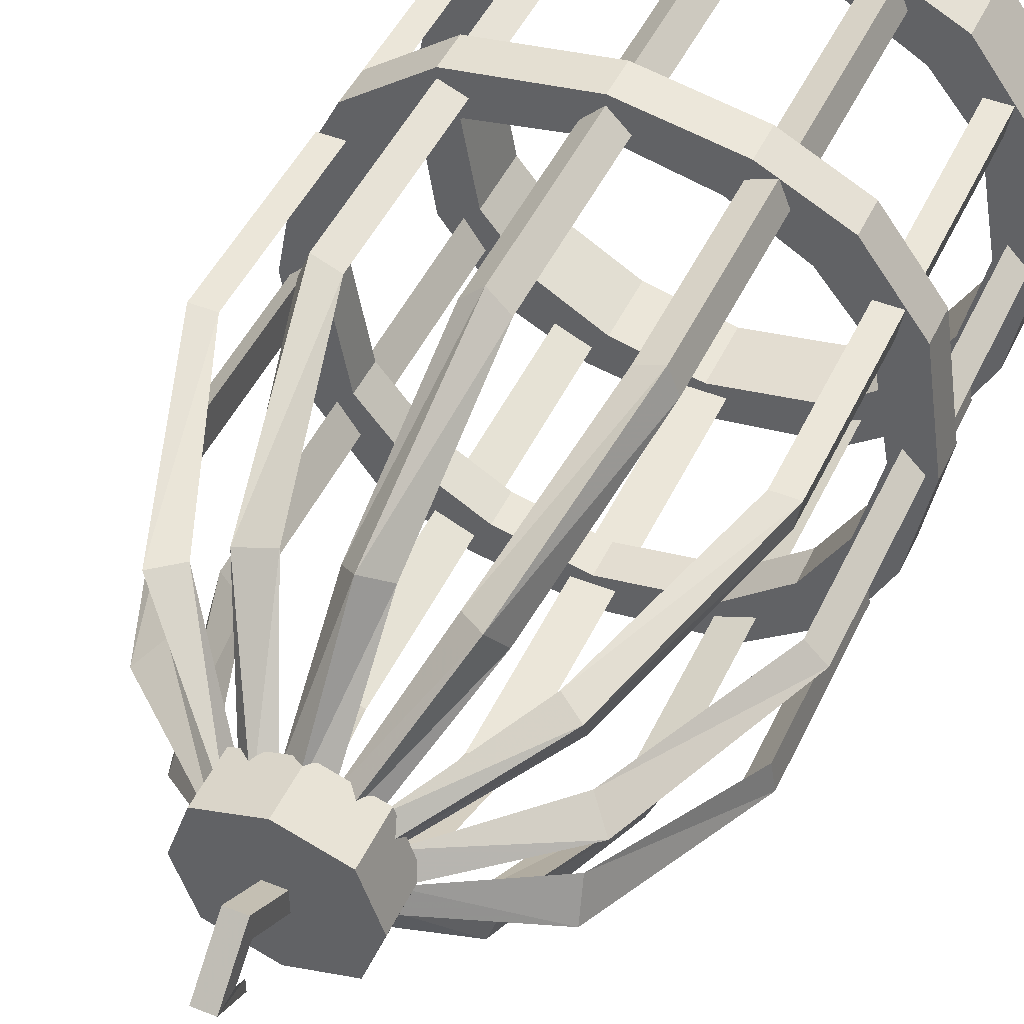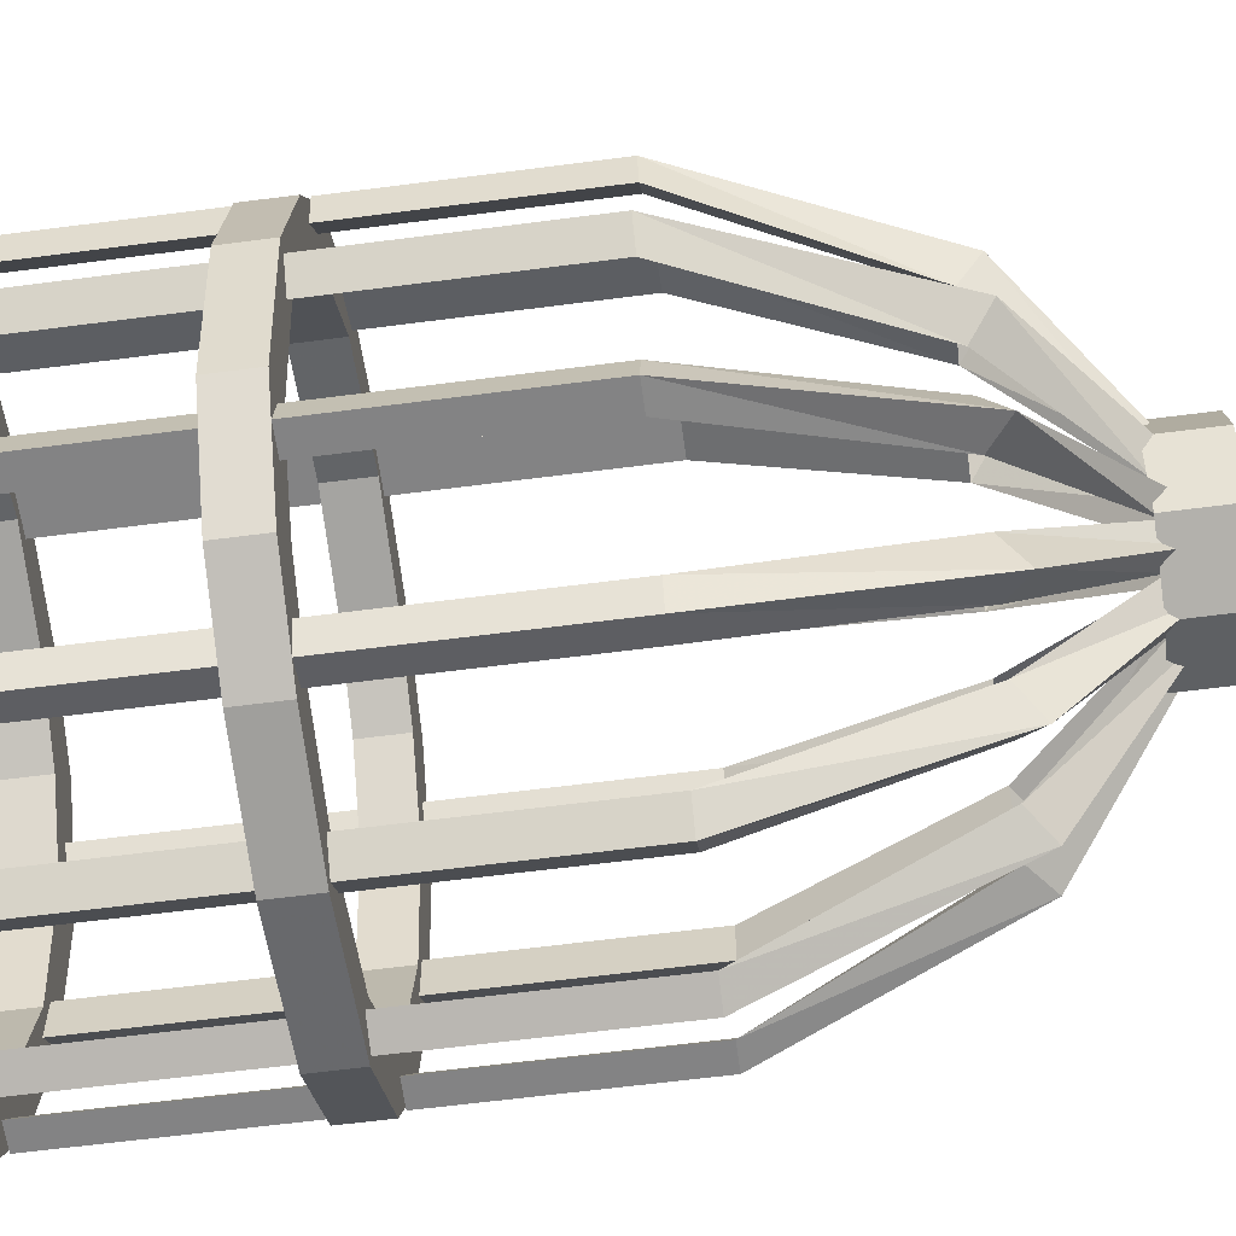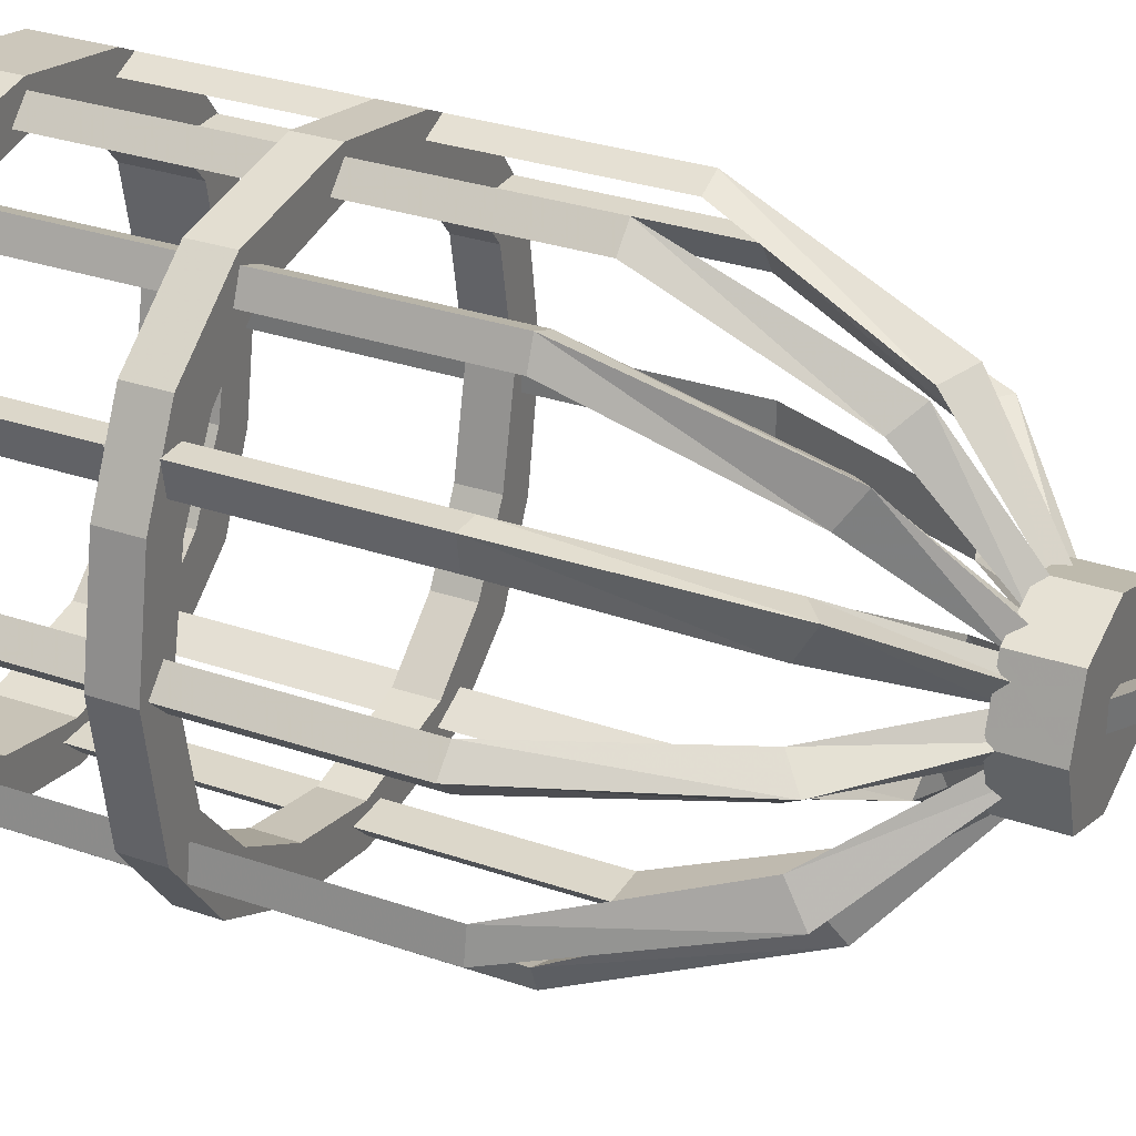
<metadata>
{"format":"obj","ext":"obj","renderer":"f3d","projection":"perspective","resolution":1024,"background":"white","views":[{"elev":47.2,"azim":24.4,"up":"+Z"},{"elev":-61.2,"azim":-82.4,"up":"+Z"},{"elev":30.4,"azim":-63.5,"up":"+Z"}]}
</metadata>
<code>
v -0.4219 -0.4922 0
v -0.3906 -0.4922 0.1719
v -0.3906 -0.4297 0.1719
v -0.4219 -0.4297 0
v -0.3906 -0.4922 -0.2031
v -0.3281 -0.4922 -0.1719
v -0.3594 -0.4922 0
v -0.3281 -0.4922 0.1406
v -0.3281 -0.4922 0.2969
v -0.3281 -0.4297 0.2969
v -0.3594 -0.4297 0
v -0.3281 -0.4297 0.1406
v -0.2656 -0.4922 0.25
v -0.2031 -0.4922 0.3906
v -0.2031 -0.4297 0.3906
v -0.2656 -0.4297 0.25
v -0.1719 -0.4922 0.3281
v 0 -0.4922 0.4219
v 0 -0.4297 0.4219
v -0.1719 -0.4297 0.3281
v 0 -0.4922 0.3594
v 0.1719 -0.4922 0.3906
v 0.1719 -0.4297 0.3906
v 0 -0.4297 0.3594
v 0.1406 -0.4922 0.3281
v 0.2969 -0.4922 0.3281
v 0.2969 -0.4297 0.3281
v 0 -0.4922 -0.4219
v -0.1719 -0.4922 -0.3906
v -0.1719 -0.4297 -0.3906
v 0 -0.4297 -0.4219
v 0.2031 -0.4922 -0.3906
v 0.1719 -0.4922 -0.3281
v 0 -0.4922 -0.3594
v -0.1406 -0.4922 -0.3281
v -0.2969 -0.4922 -0.3281
v -0.2969 -0.4297 -0.3281
v 0 -0.4297 -0.3594
v -0.1406 -0.4297 -0.3281
v -0.25 -0.4922 -0.2656
v -0.3906 -0.4297 -0.2031
v -0.25 -0.4297 -0.2656
v -0.3281 -0.4297 -0.1719
v 0.4219 -0.4922 0
v 0.3906 -0.4922 -0.1719
v 0.3906 -0.4297 -0.1719
v 0.4219 -0.4297 0
v 0.3906 -0.4922 0.2031
v 0.3281 -0.4922 0.1719
v 0.3594 -0.4922 0
v 0.3281 -0.4922 -0.1406
v 0.3281 -0.4922 -0.2969
v 0.3281 -0.4297 -0.2969
v 0.3594 -0.4297 0
v 0.3281 -0.4297 -0.1406
v 0.2656 -0.4922 -0.25
v 0.2031 -0.4297 -0.3906
v 0.2656 -0.4297 -0.25
v 0.1719 -0.4297 -0.3281
v 0.1406 -0.4297 0.3281
v 0.25 -0.4922 0.2656
v 0.3906 -0.4297 0.2031
v 0.25 -0.4297 0.2656
v 0.3281 -0.4297 0.1719
v 0.4219 -0.1172 0
v 0.3906 -0.1172 -0.1719
v 0.3906 0 -0.1719
v 0.4219 0 0
v 0.3906 -0.1172 0.2031
v 0.3281 -0.1172 0.1719
v 0.3594 -0.1172 0
v 0.3281 -0.1172 -0.1406
v 0.3281 -0.1172 -0.2969
v 0.3281 0 -0.2969
v 0.3594 0 0
v 0.3281 0 -0.1406
v 0.2656 -0.1172 -0.25
v 0.2031 -0.1172 -0.3906
v 0.2031 0 -0.3906
v 0.2656 0 -0.25
v 0.1719 -0.1172 -0.3281
v 0 -0.1172 -0.4219
v 0 0 -0.4219
v 0.1719 0 -0.3281
v 0 -0.1172 -0.3594
v -0.1719 -0.1172 -0.3906
v -0.1719 0 -0.3906
v 0 0 -0.3594
v -0.1406 -0.1172 -0.3281
v -0.2969 -0.1172 -0.3281
v -0.2969 0 -0.3281
v -0.1406 0 -0.3281
v -0.25 -0.1172 -0.2656
v -0.3906 -0.1172 -0.2031
v -0.3906 0 -0.2031
v -0.25 0 -0.2656
v -0.3281 -0.1172 -0.1719
v -0.4219 -0.1172 0
v -0.4219 0 0
v -0.3281 0 -0.1719
v -0.3594 -0.1172 0
v -0.3906 -0.1172 0.1719
v -0.3906 0 0.1719
v -0.3594 0 0
v -0.3281 -0.1172 0.1406
v -0.3281 -0.1172 0.2969
v -0.3281 0 0.2969
v -0.3281 0 0.1406
v -0.2656 -0.1172 0.25
v -0.2031 -0.1172 0.3906
v -0.2031 0 0.3906
v -0.2656 0 0.25
v -0.1719 -0.1172 0.3281
v 0 -0.1172 0.4219
v 0 0 0.4219
v -0.1719 0 0.3281
v 0 -0.1172 0.3594
v 0.1719 -0.1172 0.3906
v 0.1719 0 0.3906
v 0 0 0.3594
v 0.1406 -0.1172 0.3281
v 0.2969 -0.1172 0.3281
v 0.2969 0 0.3281
v 0.1406 0 0.3281
v 0.25 -0.1172 0.2656
v 0.3906 0 0.2031
v 0.25 0 0.2656
v 0.3281 0 0.1719
v -0.09375 -1.234 0.09375
v -0.125 -1.234 0
v -0.125 -1.32 0
v -0.09375 -1.32 0.09375
v 0 -1.234 0.125
v 0 -1.32 0.125
v 0.09375 -1.234 0.09375
v 0.09375 -1.32 0.09375
v 0.125 -1.234 0
v 0.125 -1.32 0
v 0.09375 -1.234 -0.09375
v 0.09375 -1.32 -0.09375
v 0 -1.234 -0.125
v 0 -1.32 -0.125
v -0.09375 -1.234 -0.09375
v -0.09375 -1.32 -0.09375
v 0 -0.8047 0.4062
v -0.03125 -0.8047 0.375
v -0.03125 -1.086 0.25
v 0 -1.117 0.2812
v 0.03125 -0.8047 0.375
v 0.03125 -0.4922 0.375
v 0 -0.4922 0.4062
v -0.03125 -0.4922 0.375
v 0.03125 -1.086 0.25
v 0 -1.273 0.09375
v 0.03125 -1.242 0.09375
v 0 -0.1172 0.4062
v -0.03125 -0.1172 0.375
v -0.03125 -0.4297 0.375
v 0 -0.4297 0.4062
v 0.03125 -0.1172 0.375
v 0.03125 -0.4297 0.375
v 0 -0.8047 -0.4062
v 0.03125 -0.8047 -0.375
v 0.03125 -1.086 -0.25
v 0 -1.117 -0.2812
v -0.03125 -0.8047 -0.375
v -0.03125 -0.4922 -0.375
v 0 -0.4922 -0.4062
v 0.03125 -0.4922 -0.375
v -0.03125 -1.086 -0.25
v 0 -1.273 -0.09375
v -0.03125 -1.242 -0.09375
v 0 -0.1172 -0.4062
v 0.03125 -0.1172 -0.375
v 0.03125 -0.4297 -0.375
v 0 -0.4297 -0.4062
v -0.03125 -0.1172 -0.375
v -0.03125 -0.4297 -0.375
v -0.03125 -1.242 0.09375
v 0.1406 -1.117 -0.2578
v 0.1016 -1.086 -0.2422
v 0.1641 -0.8047 -0.3594
v 0.2031 -0.8047 -0.375
v 0.1562 -1.086 -0.2109
v 0.07812 -1.242 -0.07812
v 0.04688 -1.273 -0.07812
v 0.03125 -1.242 -0.09375
v 0.2188 -0.8047 -0.3359
v 0.2188 -0.4922 -0.3359
v 0.1641 -0.4922 -0.3594
v 0.2031 -0.4922 -0.375
v 0.2031 -0.4297 -0.375
v 0.1641 -0.4297 -0.3594
v 0.1641 -0.1172 -0.3594
v 0.2031 -0.1172 -0.375
v 0.2188 -0.4297 -0.3359
v 0.2188 -0.1172 -0.3359
v 0.25 -1.117 -0.1719
v 0.2109 -1.086 -0.1719
v 0.3203 -0.8047 -0.2422
v 0.3594 -0.8047 -0.2422
v 0.2422 -1.086 -0.1172
v 0.09375 -1.242 -0.03125
v 0.07812 -1.273 -0.04688
v 0.3516 -0.8047 -0.1953
v 0.3516 -0.4922 -0.1953
v 0.3203 -0.4922 -0.2422
v 0.3594 -0.4922 -0.2422
v 0.3594 -0.4297 -0.2422
v 0.3203 -0.4297 -0.2422
v 0.3203 -0.1172 -0.2422
v 0.3594 -0.1172 -0.2422
v 0.3516 -0.4297 -0.1953
v 0.3516 -0.1172 -0.1953
v -0.2031 -0.8047 -0.375
v -0.1641 -0.8047 -0.3594
v -0.1016 -1.086 -0.2422
v -0.1406 -1.117 -0.2578
v -0.2188 -0.8047 -0.3359
v -0.2188 -0.4922 -0.3359
v -0.2031 -0.4922 -0.375
v -0.1641 -0.4922 -0.3594
v -0.1562 -1.086 -0.2109
v -0.04688 -1.273 -0.07812
v -0.07812 -1.242 -0.07812
v -0.2031 -0.1172 -0.375
v -0.1641 -0.1172 -0.3594
v -0.1641 -0.4297 -0.3594
v -0.2031 -0.4297 -0.375
v -0.2188 -0.1172 -0.3359
v -0.2188 -0.4297 -0.3359
v -0.3594 -0.8047 -0.2422
v -0.3203 -0.8047 -0.2422
v -0.2109 -1.086 -0.1719
v -0.25 -1.117 -0.1719
v -0.3516 -0.8047 -0.1953
v -0.3516 -0.4922 -0.1953
v -0.3594 -0.4922 -0.2422
v -0.3203 -0.4922 -0.2422
v -0.2422 -1.086 -0.1172
v -0.07812 -1.273 -0.04688
v -0.09375 -1.242 -0.03125
v -0.3594 -0.1172 -0.2422
v -0.3203 -0.1172 -0.2422
v -0.3203 -0.4297 -0.2422
v -0.3594 -0.4297 -0.2422
v -0.3516 -0.1172 -0.1953
v -0.3516 -0.4297 -0.1953
v -0.4062 -0.8047 0
v -0.375 -0.8047 -0.03125
v -0.25 -1.086 -0.03125
v -0.2812 -1.117 0
v -0.375 -0.8047 0.03125
v -0.375 -0.4922 0.03125
v -0.4062 -0.4922 0
v -0.375 -0.4922 -0.03125
v -0.25 -1.086 0.03125
v -0.09375 -1.273 0
v -0.09375 -1.242 0.03125
v -0.4062 -0.1172 0
v -0.375 -0.1172 -0.03125
v -0.375 -0.4297 -0.03125
v -0.4062 -0.4297 0
v -0.375 -0.1172 0.03125
v -0.375 -0.4297 0.03125
v -0.25 -1.117 0.1719
v -0.2109 -1.086 0.1719
v -0.3203 -0.8047 0.2422
v -0.3594 -0.8047 0.2422
v -0.2422 -1.086 0.1172
v -0.07812 -1.273 0.04688
v -0.07812 -1.242 0.07812
v -0.3516 -0.8047 0.1953
v -0.3516 -0.4922 0.1953
v -0.3203 -0.4922 0.2422
v -0.3594 -0.4922 0.2422
v -0.3594 -0.4297 0.2422
v -0.3203 -0.4297 0.2422
v -0.3203 -0.1172 0.2422
v -0.3594 -0.1172 0.2422
v -0.3516 -0.4297 0.1953
v -0.3516 -0.1172 0.1953
v -0.1406 -1.117 0.2578
v -0.1016 -1.086 0.2422
v -0.1641 -0.8047 0.3594
v -0.2031 -0.8047 0.375
v -0.1562 -1.086 0.2109
v -0.04688 -1.273 0.07812
v -0.2188 -0.8047 0.3359
v -0.2188 -0.4922 0.3359
v -0.1641 -0.4922 0.3594
v -0.2031 -0.4922 0.375
v -0.2031 -0.4297 0.375
v -0.1641 -0.4297 0.3594
v -0.1641 -0.1172 0.3594
v -0.2031 -0.1172 0.375
v -0.2188 -0.4297 0.3359
v -0.2188 -0.1172 0.3359
v 0.2031 -0.8047 0.375
v 0.1641 -0.8047 0.3594
v 0.1016 -1.086 0.2422
v 0.1406 -1.117 0.2578
v 0.2188 -0.8047 0.3359
v 0.2188 -0.4922 0.3359
v 0.2031 -0.4922 0.375
v 0.1641 -0.4922 0.3594
v 0.1562 -1.086 0.2109
v 0.04688 -1.273 0.07812
v 0.07812 -1.242 0.07812
v 0.2031 -0.1172 0.375
v 0.1641 -0.1172 0.3594
v 0.1641 -0.4297 0.3594
v 0.2031 -0.4297 0.375
v 0.2188 -0.1172 0.3359
v 0.2188 -0.4297 0.3359
v 0.3594 -0.8047 0.2422
v 0.3203 -0.8047 0.2422
v 0.2109 -1.086 0.1719
v 0.25 -1.117 0.1719
v 0.3516 -0.8047 0.1953
v 0.3516 -0.4922 0.1953
v 0.3594 -0.4922 0.2422
v 0.3203 -0.4922 0.2422
v 0.2422 -1.086 0.1172
v 0.07812 -1.273 0.04688
v 0.09375 -1.242 0.03125
v 0.3594 -0.1172 0.2422
v 0.3203 -0.1172 0.2422
v 0.3203 -0.4297 0.2422
v 0.3594 -0.4297 0.2422
v 0.3516 -0.1172 0.1953
v 0.3516 -0.4297 0.1953
v 0.4062 -0.8047 0
v 0.375 -0.8047 0.03125
v 0.25 -1.086 0.03125
v 0.2812 -1.117 0
v 0.375 -0.8047 -0.03125
v 0.375 -0.4922 -0.03125
v 0.4062 -0.4922 0
v 0.375 -0.4922 0.03125
v 0.25 -1.086 -0.03125
v 0.09375 -1.273 0
v 0.4062 -0.1172 0
v 0.375 -0.1172 0.03125
v 0.375 -0.4297 0.03125
v 0.4062 -0.4297 0
v 0.375 -0.1172 -0.03125
v 0.375 -0.4297 -0.03125
v 0.01562 -1.477 0
v 0.01562 -1.398 0.07031
v -0.01562 -1.398 0.07031
v -0.01562 -1.477 0
v 0.007812 -1.406 -0.05469
v 0.007812 -1.406 -0.03125
v 0.01562 -1.438 0
v 0.01562 -1.398 0.03125
v 0.01562 -1.32 0.01562
v -0.01562 -1.32 0.01562
v -0.01562 -1.32 -0.02344
v -0.01562 -1.398 0.03125
v -0.01562 -1.438 0
v -0.007812 -1.406 -0.05469
v 0.01562 -1.32 -0.02344
v -0.007812 -1.406 -0.03125
f 1 2 3
f 1 3 4
f 1 4 5
f 1 5 6
f 1 6 7
f 1 7 2
f 2 7 8
f 2 8 9
f 2 9 10
f 2 10 3
f 8 7 11
f 8 11 12
f 8 12 13
f 8 13 9
f 9 13 14
f 9 14 15
f 9 15 10
f 13 12 16
f 13 16 17
f 13 17 14
f 14 17 18
f 14 18 19
f 14 19 15
f 16 20 17
f 17 20 21
f 17 21 18
f 18 21 22
f 18 22 23
f 18 23 19
f 20 24 21
f 21 24 25
f 21 25 22
f 22 25 26
f 22 26 27
f 22 27 23
f 28 29 30
f 28 30 31
f 28 31 32
f 28 32 33
f 28 33 34
f 28 34 29
f 29 34 35
f 29 35 36
f 29 36 37
f 29 37 30
f 35 34 38
f 35 38 39
f 35 39 40
f 35 40 36
f 36 40 5
f 36 5 41
f 36 41 37
f 40 39 42
f 40 42 6
f 40 6 5
f 42 43 6
f 6 43 7
f 7 43 11
f 4 41 5
f 44 45 46
f 44 46 47
f 44 47 48
f 44 48 49
f 44 49 50
f 44 50 45
f 45 50 51
f 45 51 52
f 45 52 53
f 45 53 46
f 51 50 54
f 51 54 55
f 51 55 56
f 51 56 52
f 52 56 32
f 52 32 57
f 52 57 53
f 56 55 58
f 56 58 33
f 56 33 32
f 58 59 33
f 33 59 34
f 34 59 38
f 31 57 32
f 25 24 60
f 25 60 61
f 25 61 26
f 26 61 48
f 26 48 62
f 26 62 27
f 61 60 63
f 61 63 49
f 61 49 48
f 63 64 49
f 49 64 50
f 50 64 54
f 47 62 48
f 65 66 67
f 65 67 68
f 65 68 69
f 65 69 70
f 65 70 71
f 65 71 66
f 66 71 72
f 66 72 73
f 66 73 74
f 66 74 67
f 72 71 75
f 72 75 76
f 72 76 77
f 72 77 73
f 73 77 78
f 73 78 79
f 73 79 74
f 77 76 80
f 77 80 81
f 77 81 78
f 78 81 82
f 78 82 83
f 78 83 79
f 80 84 81
f 81 84 85
f 81 85 82
f 82 85 86
f 82 86 87
f 82 87 83
f 84 88 85
f 85 88 89
f 85 89 86
f 86 89 90
f 86 90 91
f 86 91 87
f 89 88 92
f 89 92 93
f 89 93 90
f 90 93 94
f 90 94 95
f 90 95 91
f 93 92 96
f 93 96 97
f 93 97 94
f 94 97 98
f 94 98 99
f 94 99 95
f 96 100 97
f 97 100 101
f 97 101 98
f 98 101 102
f 98 102 103
f 98 103 99
f 100 104 101
f 101 104 105
f 101 105 102
f 102 105 106
f 102 106 107
f 102 107 103
f 105 104 108
f 105 108 109
f 105 109 106
f 106 109 110
f 106 110 111
f 106 111 107
f 109 108 112
f 109 112 113
f 109 113 110
f 110 113 114
f 110 114 115
f 110 115 111
f 112 116 113
f 113 116 117
f 113 117 114
f 114 117 118
f 114 118 119
f 114 119 115
f 116 120 117
f 117 120 121
f 117 121 118
f 118 121 122
f 118 122 123
f 118 123 119
f 121 120 124
f 121 124 125
f 121 125 122
f 122 125 69
f 122 69 126
f 122 126 123
f 125 124 127
f 125 127 70
f 125 70 69
f 127 128 70
f 70 128 71
f 71 128 75
f 68 126 69
f 129 130 131
f 129 131 132
f 129 132 133
f 133 132 134
f 133 134 135
f 135 134 136
f 135 136 137
f 137 136 138
f 137 138 139
f 139 138 140
f 139 140 141
f 141 140 142
f 141 142 143
f 143 142 144
f 143 144 130
f 130 144 131
f 131 144 132
f 132 144 142
f 132 142 140
f 132 140 138
f 132 138 136
f 132 136 134
f 349 350 351
f 349 351 352
f 349 352 353
f 349 353 354
f 349 354 355
f 349 355 350
f 350 355 356
f 350 356 357
f 350 357 358
f 350 358 351
f 351 358 359
f 351 359 360
f 351 360 352
f 352 360 361
f 352 361 362
f 352 362 353
f 357 356 363
f 363 356 360
f 363 360 359
f 361 364 362
f 145 146 147
f 145 147 148
f 145 148 149
f 145 149 150
f 145 150 151
f 145 151 146
f 146 151 152
f 146 152 149
f 146 149 153
f 146 153 147
f 149 148 153
f 153 148 154
f 153 154 155
f 152 150 149
f 156 157 158
f 156 158 159
f 156 159 160
f 160 159 161
f 160 161 157
f 157 161 158
f 162 163 164
f 162 164 165
f 162 165 166
f 162 166 167
f 162 167 168
f 162 168 163
f 163 168 169
f 163 169 166
f 163 166 170
f 163 170 164
f 166 165 170
f 170 165 171
f 170 171 172
f 169 167 166
f 173 174 175
f 173 175 176
f 173 176 177
f 177 176 178
f 177 178 174
f 174 178 175
f 148 147 179
f 148 179 154
f 180 181 182
f 180 182 183
f 180 183 184
f 180 184 185
f 180 185 186
f 180 186 181
f 181 186 187
f 181 184 188
f 181 188 182
f 182 188 189
f 182 189 190
f 182 190 183
f 183 190 191
f 183 191 188
f 183 188 184
f 188 191 189
f 192 193 194
f 192 194 195
f 192 195 196
f 196 195 197
f 196 197 193
f 193 197 194
f 198 199 200
f 198 200 201
f 198 201 202
f 198 202 203
f 198 203 204
f 198 204 199
f 199 204 185
f 199 202 205
f 199 205 200
f 200 205 206
f 200 206 207
f 200 207 201
f 201 207 208
f 201 208 205
f 201 205 202
f 205 208 206
f 209 210 211
f 209 211 212
f 209 212 213
f 213 212 214
f 213 214 210
f 210 214 211
f 215 216 217
f 215 217 218
f 215 218 219
f 215 219 220
f 215 220 221
f 215 221 216
f 216 221 222
f 216 222 219
f 216 219 223
f 216 223 217
f 219 218 223
f 223 218 224
f 223 224 225
f 222 220 219
f 226 227 228
f 226 228 229
f 226 229 230
f 230 229 231
f 230 231 227
f 227 231 228
f 218 217 172
f 218 172 224
f 232 233 234
f 232 234 235
f 232 235 236
f 232 236 237
f 232 237 238
f 232 238 233
f 233 238 239
f 233 239 236
f 233 236 240
f 233 240 234
f 236 235 240
f 240 235 241
f 240 241 242
f 239 237 236
f 243 244 245
f 243 245 246
f 243 246 247
f 247 246 248
f 247 248 244
f 244 248 245
f 235 234 225
f 235 225 241
f 249 250 251
f 249 251 252
f 249 252 253
f 249 253 254
f 249 254 255
f 249 255 250
f 250 255 256
f 250 256 253
f 250 253 257
f 250 257 251
f 253 252 257
f 257 252 258
f 257 258 259
f 256 254 253
f 260 261 262
f 260 262 263
f 260 263 264
f 264 263 265
f 264 265 261
f 261 265 262
f 252 251 242
f 252 242 258
f 266 267 268
f 266 268 269
f 266 269 270
f 266 270 259
f 266 259 271
f 266 271 267
f 267 271 272
f 267 270 273
f 267 273 268
f 268 273 274
f 268 274 275
f 268 275 269
f 269 275 276
f 269 276 273
f 269 273 270
f 273 276 274
f 277 278 279
f 277 279 280
f 277 280 281
f 281 280 282
f 281 282 278
f 278 282 279
f 283 284 285
f 283 285 286
f 283 286 287
f 283 287 272
f 283 272 288
f 283 288 284
f 284 288 179
f 284 287 289
f 284 289 285
f 285 289 290
f 285 290 291
f 285 291 286
f 286 291 292
f 286 292 289
f 286 289 287
f 289 292 290
f 293 294 295
f 293 295 296
f 293 296 297
f 297 296 298
f 297 298 294
f 294 298 295
f 299 300 301
f 299 301 302
f 299 302 303
f 299 303 304
f 299 304 305
f 299 305 300
f 300 305 306
f 300 306 303
f 300 303 307
f 300 307 301
f 303 302 307
f 307 302 308
f 307 308 309
f 306 304 303
f 310 311 312
f 310 312 313
f 310 313 314
f 314 313 315
f 314 315 311
f 311 315 312
f 302 301 155
f 302 155 308
f 316 317 318
f 316 318 319
f 316 319 320
f 316 320 321
f 316 321 322
f 316 322 317
f 317 322 323
f 317 323 320
f 317 320 324
f 317 324 318
f 320 319 324
f 324 319 325
f 324 325 326
f 323 321 320
f 327 328 329
f 327 329 330
f 327 330 331
f 331 330 332
f 331 332 328
f 328 332 329
f 319 318 309
f 319 309 325
f 333 334 335
f 333 335 336
f 333 336 337
f 333 337 338
f 333 338 339
f 333 339 334
f 334 339 340
f 334 340 337
f 334 337 341
f 334 341 335
f 337 336 341
f 341 336 342
f 341 342 203
f 340 338 337
f 343 344 345
f 343 345 346
f 343 346 347
f 347 346 348
f 347 348 344
f 344 348 345
f 336 335 326
f 336 326 342
f 165 164 187
f 165 187 171

</code>
